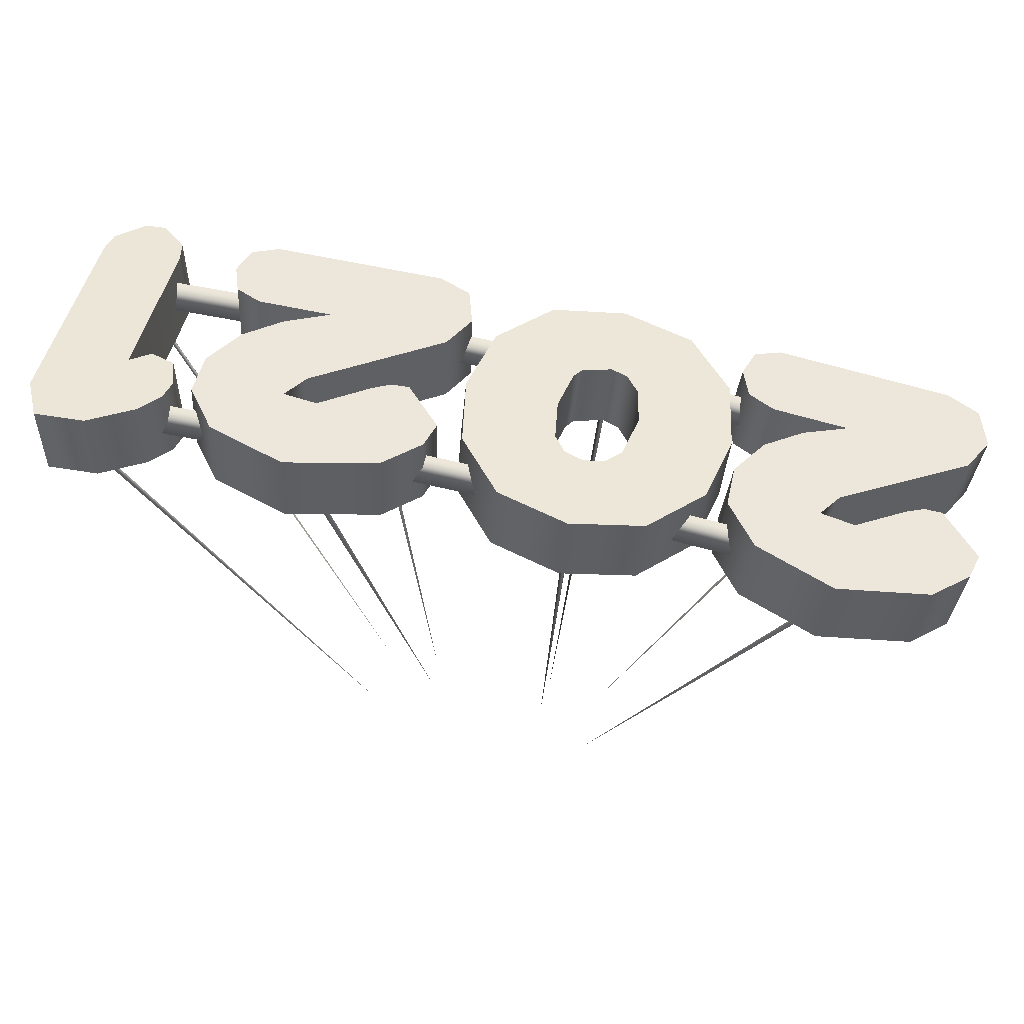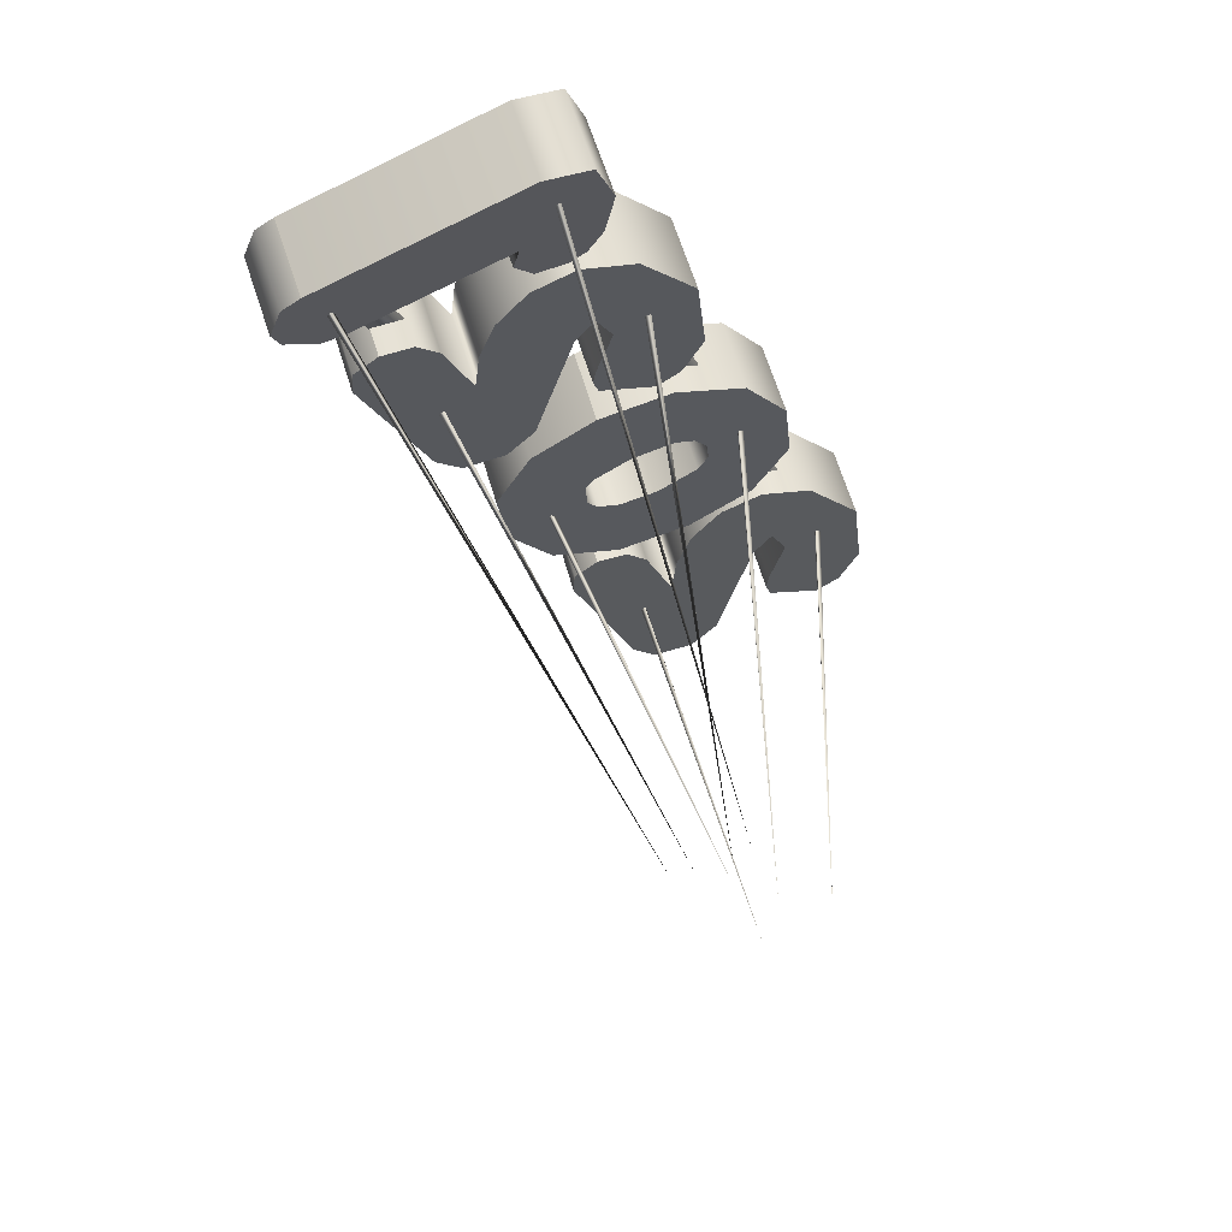
<metadata>
{"format":"obj","ext":"obj","renderer":"f3d","projection":"perspective","resolution":1024,"background":"white","views":[{"elev":66.6,"azim":13.4,"up":"+Y"},{"elev":-19.1,"azim":-70.3,"up":"+Y"}]}
</metadata>
<code>
g Wing_NewYear2021_LOD1
v 0.7747 1.447 -0.258
v 0.4152 1.465 -0.2639
v 0.7715 1.379 -0.2725
v 0.412 1.397 -0.2783
v 0.412 1.419 -0.2124
v 0.7715 1.401 -0.2066
v 0.412 1.397 -0.2783
v 0.7715 1.379 -0.2725
v 0.7747 1.32 -0.6477
v 0.4152 1.338 -0.6535
v 0.7715 1.253 -0.6621
v 0.412 1.271 -0.6679
v 0.412 1.292 -0.602
v 0.7715 1.274 -0.5962
v 0.412 1.271 -0.6679
v 0.7715 1.253 -0.6621
v 0.1111 1.471 -0.266
v -0.2489 1.471 -0.266
v 0.1111 1.404 -0.2804
v -0.2489 1.404 -0.2804
v -0.2489 1.425 -0.2145
v 0.1111 1.425 -0.2145
v -0.2489 1.404 -0.2804
v 0.1111 1.404 -0.2804
v 0.1111 1.345 -0.6556
v -0.2489 1.345 -0.6556
v 0.1111 1.277 -0.67
v -0.2489 1.277 -0.67
v -0.2489 1.298 -0.6041
v 0.1111 1.298 -0.6041
v -0.2489 1.277 -0.67
v 0.1111 1.277 -0.67
v -0.5933 1.46 -0.2623
v -0.9528 1.442 -0.2565
v -0.5902 1.392 -0.2768
v -0.9497 1.375 -0.2709
v -0.9497 1.396 -0.2051
v -0.5902 1.414 -0.2109
v -0.9497 1.375 -0.2709
v -0.5902 1.392 -0.2768
v -0.5933 1.334 -0.652
v -0.9528 1.316 -0.6462
v -0.5902 1.266 -0.6664
v -0.9497 1.248 -0.6606
v -0.9497 1.269 -0.5947
v -0.5902 1.287 -0.6005
v -0.9497 1.248 -0.6606
v -0.5902 1.266 -0.6664
v 0.2945 0.2623 -0.03717
v 0.812 1.349 -0.1756
v 0.8109 1.346 -0.188
v 0.8017 1.356 -0.1837
v 0.8109 1.346 -0.188
v 0.295 0.2059 -0.191
v 0.8119 1.197 -0.6461
v 0.8057 1.208 -0.6369
v 0.8159 1.199 -0.6347
v 0.8119 1.197 -0.6461
v 0.164 0.2603 -0.1933
v 0.1933 1.256 -0.6746
v 0.1796 1.262 -0.6674
v 0.1943 1.261 -0.6603
v 0.1933 1.256 -0.6746
v 0.157 0.2714 -0.1177
v 0.1968 1.415 -0.189
v 0.1971 1.411 -0.2029
v 0.1827 1.416 -0.1971
v 0.1971 1.411 -0.2029
v -0.2945 0.2623 -0.03717
v -1.003 1.346 -0.188
v -1.004 1.349 -0.1756
v -0.994 1.356 -0.1837
v -1.003 1.346 -0.188
v -0.295 0.2059 -0.191
v -0.998 1.208 -0.6369
v -1.004 1.197 -0.6461
v -1.008 1.199 -0.6347
v -1.004 1.197 -0.6461
v -0.164 0.2603 -0.1933
v -0.4454 1.262 -0.6674
v -0.4591 1.256 -0.6746
v -0.4601 1.261 -0.6603
v -0.4591 1.256 -0.6746
v -0.157 0.2714 -0.1177
v -0.4628 1.411 -0.2029
v -0.4625 1.415 -0.189
v -0.4484 1.416 -0.1971
v -0.4628 1.411 -0.2029
v 1.108 1.459 -0.3162
v 1.092 1.48 -0.2537
v 0.9731 1.436 -0.4145
v 1.016 1.432 -0.4163
v 0.933 1.445 -0.3942
v 1.013 1.51 -0.1786
v 0.8227 1.476 -0.3194
v 0.7995 1.539 -0.131
v 0.7408 1.478 -0.3299
v 0.6102 1.531 -0.1948
v 0.5314 1.503 -0.2938
v 0.5306 1.47 -0.3957
v 0.7792 1.457 -0.3885
v 0.5867 1.436 -0.4891
v 0.6704 1.41 -0.5538
v 0.7713 1.388 -0.6008
v 1.063 1.377 -0.5763
v 1.105 1.348 -0.6577
v 1.075 1.321 -0.7478
v 0.9965 1.315 -0.7815
v 0.5837 1.339 -0.79
v 0.5923 1.399 -0.6044
v 0.5288 1.394 -0.6324
v 0.5232 1.351 -0.7639
v 0.5031 1.374 -0.6987
v 0.5031 1.374 -0.6987
v 0.4923 1.207 -0.6444
v 0.5232 1.351 -0.7639
v 0.5125 1.184 -0.7096
v 0.5729 1.172 -0.7357
v 0.5837 1.339 -0.79
v 0.9965 1.315 -0.7815
v 0.9858 1.148 -0.7272
v 1.075 1.321 -0.7478
v 1.064 1.154 -0.6935
v 1.105 1.348 -0.6577
v 1.094 1.181 -0.6034
v 1.063 1.377 -0.5763
v 1.052 1.21 -0.522
v 0.7792 1.457 -0.3885
v 0.7685 1.29 -0.3343
v 0.7408 1.478 -0.3299
v 0.73 1.311 -0.2756
v 0.8119 1.309 -0.2651
v 0.8227 1.476 -0.3194
v 0.9223 1.278 -0.3399
v 0.933 1.445 -0.3942
v 0.9731 1.436 -0.4145
v 0.9623 1.269 -0.3602
v 1.016 1.432 -0.4163
v 1.005 1.265 -0.362
v 1.108 1.459 -0.3162
v 1.098 1.292 -0.2619
v 1.082 1.313 -0.1994
v 1.092 1.48 -0.2537
v 1.013 1.51 -0.1786
v 1.003 1.343 -0.1243
v 0.7995 1.539 -0.131
v 0.7887 1.372 -0.07671
v 0.6102 1.531 -0.1948
v 0.5995 1.363 -0.1405
v 0.5207 1.336 -0.2395
v 0.5314 1.503 -0.2938
v 0.5306 1.47 -0.3957
v 0.5199 1.303 -0.3414
v 0.5867 1.436 -0.4891
v 0.5759 1.269 -0.4348
v 0.6704 1.41 -0.5538
v 0.6597 1.243 -0.4995
v 0.7713 1.388 -0.6008
v 0.7606 1.221 -0.5465
v 0.7713 1.388 -0.6008
v 0.7713 1.388 -0.6008
v 0.7606 1.221 -0.5465
v 0.5923 1.399 -0.6044
v 0.5816 1.231 -0.5501
v 0.518 1.226 -0.5781
v 0.5288 1.394 -0.6324
v 0.5031 1.374 -0.6987
v 0.4923 1.207 -0.6444
v 1.098 1.292 -0.2619
v 0.9623 1.269 -0.3602
v 1.082 1.313 -0.1994
v 1.005 1.265 -0.362
v 0.9223 1.278 -0.3399
v 1.003 1.343 -0.1243
v 0.8119 1.309 -0.2651
v 0.7887 1.372 -0.07671
v 0.73 1.311 -0.2756
v 0.5995 1.363 -0.1405
v 0.5207 1.336 -0.2395
v 0.5199 1.303 -0.3414
v 0.7685 1.29 -0.3343
v 0.5759 1.269 -0.4348
v 0.6597 1.243 -0.4995
v 0.7606 1.221 -0.5465
v 1.052 1.21 -0.522
v 1.094 1.181 -0.6034
v 1.064 1.154 -0.6935
v 0.9858 1.148 -0.7272
v 0.5729 1.172 -0.7357
v 0.5816 1.231 -0.5501
v 0.518 1.226 -0.5781
v 0.5125 1.184 -0.7096
v 0.4923 1.207 -0.6444
v -0.1216 1.456 -0.4745
v 0.09878 1.453 -0.4733
v -0.08882 1.509 -0.3086
v 0.1145 1.484 -0.3761
v -0.08975 1.402 -0.6403
v 0.1158 1.421 -0.5699
v 0.02384 1.359 -0.7668
v 0.1311 1.413 -0.5927
v 0.02413 1.549 -0.1799
v 0.1451 1.496 -0.3374
v 0.1953 1.56 -0.1377
v 0.1918 1.499 -0.3243
v 0.2407 1.494 -0.3364
v 0.3658 1.543 -0.1794
v 0.2731 1.482 -0.3731
v 0.4811 1.5 -0.305
v 0.513 1.446 -0.4708
v 0.291 1.448 -0.4774
v 0.4812 1.392 -0.6371
v 0.2735 1.42 -0.5625
v 0.3668 1.353 -0.764
v 0.2395 1.407 -0.6039
v 0.1957 1.343 -0.8054
v 0.1992 1.404 -0.6162
v 0.1918 1.499 -0.3243
v 0.1451 1.496 -0.3374
v 0.1887 1.332 -0.2699
v 0.142 1.328 -0.283
v 0.1114 1.316 -0.3217
v 0.1145 1.484 -0.3761
v 0.09878 1.453 -0.4733
v 0.09571 1.285 -0.4189
v 0.2407 1.494 -0.3364
v 0.2376 1.327 -0.282
v 0.27 1.315 -0.3187
v 0.2731 1.482 -0.3731
v 0.2879 1.28 -0.423
v 0.291 1.448 -0.4774
v 0.2735 1.42 -0.5625
v 0.2704 1.253 -0.5081
v 0.2735 1.42 -0.5625
v 0.2704 1.253 -0.5081
v 0.2395 1.407 -0.6039
v 0.2365 1.24 -0.5495
v 0.1992 1.404 -0.6162
v 0.1962 1.237 -0.5618
v 0.1311 1.413 -0.5927
v 0.128 1.246 -0.5383
v 0.2395 1.407 -0.6039
v 0.2365 1.24 -0.5495
v 0.1127 1.253 -0.5156
v 0.1158 1.421 -0.5699
v 0.09571 1.285 -0.4189
v 0.09878 1.453 -0.4733
v -0.1247 1.289 -0.4201
v -0.09282 1.234 -0.5859
v -0.1216 1.456 -0.4745
v -0.08975 1.402 -0.6403
v 0.02077 1.191 -0.7124
v 0.02384 1.359 -0.7668
v 0.1926 1.175 -0.751
v 0.1957 1.343 -0.8054
v 0.3637 1.186 -0.7096
v 0.3668 1.353 -0.764
v 0.4782 1.225 -0.5827
v 0.4812 1.392 -0.6371
v 0.51 1.278 -0.4164
v 0.513 1.446 -0.4708
v 0.478 1.333 -0.2506
v 0.4811 1.5 -0.305
v 0.3627 1.376 -0.125
v 0.3658 1.543 -0.1794
v 0.1922 1.392 -0.08337
v 0.1953 1.56 -0.1377
v 0.02106 1.382 -0.1255
v 0.02413 1.549 -0.1799
v -0.09189 1.342 -0.2542
v -0.08882 1.509 -0.3086
v -0.1247 1.289 -0.4201
v -0.1216 1.456 -0.4745
v 0.1127 1.253 -0.5156
v -0.09282 1.234 -0.5859
v 0.09571 1.285 -0.4189
v -0.1247 1.289 -0.4201
v 0.02077 1.191 -0.7124
v 0.128 1.246 -0.5383
v 0.1926 1.175 -0.751
v 0.1962 1.237 -0.5618
v 0.2365 1.24 -0.5495
v 0.3637 1.186 -0.7096
v 0.2704 1.253 -0.5081
v 0.4782 1.225 -0.5827
v 0.2879 1.28 -0.423
v 0.51 1.278 -0.4164
v 0.27 1.315 -0.3187
v 0.478 1.333 -0.2506
v 0.3627 1.376 -0.125
v 0.2376 1.327 -0.282
v 0.1922 1.392 -0.08337
v 0.1887 1.332 -0.2699
v 0.142 1.328 -0.283
v 0.02106 1.382 -0.1255
v 0.1114 1.316 -0.3217
v -0.09189 1.342 -0.2542
v -0.1536 1.504 -0.3307
v -0.1695 1.523 -0.2677
v -0.2889 1.468 -0.4249
v -0.2464 1.468 -0.428
v -0.329 1.473 -0.4035
v -0.2487 1.546 -0.1902
v -0.4395 1.495 -0.3253
v -0.4627 1.555 -0.1363
v -0.5215 1.489 -0.3334
v -0.6523 1.529 -0.1945
v -0.7312 1.495 -0.2911
v -0.732 1.462 -0.393
v -0.483 1.471 -0.3932
v -0.6758 1.433 -0.4881
v -0.592 1.414 -0.5553
v -0.491 1.402 -0.6052
v -0.1988 1.418 -0.5894
v -0.1569 1.392 -0.6721
v -0.1867 1.362 -0.7612
v -0.2655 1.349 -0.7927
v -0.6788 1.335 -0.7889
v -0.6702 1.396 -0.6036
v -0.7338 1.385 -0.6297
v -0.7394 1.342 -0.761
v -0.7595 1.363 -0.6952
v -0.7595 1.363 -0.6952
v -0.7534 1.196 -0.6408
v -0.7394 1.342 -0.761
v -0.7332 1.175 -0.7067
v -0.6727 1.168 -0.7345
v -0.6788 1.335 -0.7889
v -0.2655 1.349 -0.7927
v -0.2593 1.182 -0.7383
v -0.1867 1.362 -0.7612
v -0.1806 1.195 -0.7069
v -0.1569 1.392 -0.6721
v -0.1508 1.225 -0.6177
v -0.1988 1.418 -0.5894
v -0.1927 1.251 -0.535
v -0.483 1.471 -0.3932
v -0.4769 1.304 -0.3389
v -0.5215 1.489 -0.3334
v -0.5154 1.322 -0.2791
v -0.4334 1.327 -0.271
v -0.4395 1.495 -0.3253
v -0.3229 1.306 -0.3491
v -0.329 1.473 -0.4035
v -0.2889 1.468 -0.4249
v -0.2828 1.301 -0.3705
v -0.2464 1.468 -0.428
v -0.2403 1.301 -0.3737
v -0.1536 1.504 -0.3307
v -0.1474 1.336 -0.2763
v -0.1633 1.356 -0.2133
v -0.1695 1.523 -0.2677
v -0.2487 1.546 -0.1902
v -0.2425 1.378 -0.1359
v -0.4627 1.555 -0.1363
v -0.4566 1.388 -0.08193
v -0.6523 1.529 -0.1945
v -0.6461 1.362 -0.1401
v -0.725 1.328 -0.2368
v -0.7312 1.495 -0.2911
v -0.732 1.462 -0.393
v -0.7258 1.295 -0.3387
v -0.6758 1.433 -0.4881
v -0.6697 1.266 -0.4337
v -0.592 1.414 -0.5553
v -0.5858 1.247 -0.5009
v -0.491 1.402 -0.6052
v -0.4848 1.235 -0.5508
v -0.491 1.402 -0.6052
v -0.4848 1.235 -0.5508
v -0.6702 1.396 -0.6036
v -0.664 1.229 -0.5492
v -0.7276 1.218 -0.5753
v -0.7338 1.385 -0.6297
v -0.7595 1.363 -0.6952
v -0.7534 1.196 -0.6408
v -0.1474 1.336 -0.2763
v -0.2828 1.301 -0.3705
v -0.1633 1.356 -0.2133
v -0.2403 1.301 -0.3737
v -0.3229 1.306 -0.3491
v -0.2425 1.378 -0.1359
v -0.4334 1.327 -0.271
v -0.4566 1.388 -0.08193
v -0.5154 1.322 -0.2791
v -0.6461 1.362 -0.1401
v -0.725 1.328 -0.2368
v -0.7258 1.295 -0.3387
v -0.4769 1.304 -0.3389
v -0.6697 1.266 -0.4337
v -0.5858 1.247 -0.5009
v -0.4848 1.235 -0.5508
v -0.1927 1.251 -0.535
v -0.1508 1.225 -0.6177
v -0.1806 1.195 -0.7069
v -0.2593 1.182 -0.7383
v -0.6727 1.168 -0.7345
v -0.664 1.229 -0.5492
v -0.7276 1.218 -0.5753
v -0.7332 1.175 -0.7067
v -0.7534 1.196 -0.6408
v -0.9175 1.332 -0.7447
v -0.9076 1.348 -0.699
v -1.095 1.316 -0.7394
v -1.105 1.33 -0.6932
v -1.029 1.305 -0.7939
v -0.9813 1.309 -0.7953
v -0.9076 1.462 -0.3469
v -1.105 1.481 -0.2273
v -1.059 1.514 -0.1403
v -0.9371 1.525 -0.1454
v -0.8323 1.516 -0.2057
v -0.8596 1.457 -0.3787
v -0.7884 1.504 -0.2562
v -0.7999 1.469 -0.3601
v -0.779 1.491 -0.298
v -0.7999 1.469 -0.3601
v -0.8596 1.457 -0.3787
v -0.783 1.303 -0.3059
v -0.8428 1.29 -0.3245
v -0.8907 1.296 -0.2928
v -0.9076 1.462 -0.3469
v -0.779 1.491 -0.298
v -0.7621 1.325 -0.2439
v -0.7716 1.337 -0.2021
v -0.7884 1.504 -0.2562
v -0.8154 1.349 -0.1516
v -0.8323 1.516 -0.2057
v -0.9371 1.525 -0.1454
v -0.9203 1.358 -0.09131
v -1.059 1.514 -0.1403
v -1.042 1.348 -0.08617
v -1.088 1.315 -0.1731
v -1.105 1.481 -0.2273
v -1.088 1.163 -0.639
v -1.105 1.33 -0.6932
v -1.078 1.149 -0.6853
v -1.013 1.138 -0.7398
v -1.095 1.316 -0.7394
v -1.029 1.305 -0.7939
v -1.088 1.163 -0.639
v -1.105 1.33 -0.6932
v -0.9644 1.143 -0.7412
v -0.9813 1.309 -0.7953
v -0.9007 1.166 -0.6906
v -0.9175 1.332 -0.7447
v -0.9076 1.348 -0.699
v -0.8907 1.181 -0.6449
v -0.8907 1.296 -0.2928
v -0.9076 1.462 -0.3469
v -1.088 1.163 -0.639
v -0.8907 1.181 -0.6449
v -1.078 1.149 -0.6853
v -0.9007 1.166 -0.6906
v -0.8907 1.296 -0.2928
v -1.088 1.315 -0.1731
v -1.042 1.348 -0.08617
v -0.9203 1.358 -0.09131
v -0.8154 1.349 -0.1516
v -0.8428 1.29 -0.3245
v -0.7716 1.337 -0.2021
v -0.783 1.303 -0.3059
v -0.7621 1.325 -0.2439
v -1.013 1.138 -0.7398
v -0.9644 1.143 -0.7412
g Wing_NewYear2021_LOD1_0
f 3 2 1
f 3 4 2
f 1 2 5
f 1 5 6
f 6 5 7
f 6 7 8
f 11 10 9
f 11 12 10
f 9 10 13
f 9 13 14
f 14 13 15
f 14 15 16
f 19 18 17
f 19 20 18
f 17 18 21
f 17 21 22
f 22 21 23
f 22 23 24
f 27 26 25
f 27 28 26
f 25 26 29
f 25 29 30
f 30 29 31
f 30 31 32
f 35 34 33
f 35 36 34
f 33 34 37
f 33 37 38
f 38 37 39
f 38 39 40
f 43 42 41
f 43 44 42
f 41 42 45
f 41 45 46
f 46 45 47
f 46 47 48
f 51 50 49
f 50 52 49
f 52 53 49
f 56 55 54
f 57 56 54
f 58 57 54
f 61 60 59
f 62 61 59
f 63 62 59
f 66 65 64
f 65 67 64
f 67 68 64
f 71 70 69
f 72 71 69
f 73 72 69
f 76 75 74
f 75 77 74
f 77 78 74
f 81 80 79
f 80 82 79
f 82 83 79
f 86 85 84
f 87 86 84
f 88 87 84
f 91 90 89
f 89 92 91
f 93 90 91
f 93 94 90
f 94 93 95
f 94 95 96
f 96 95 97
f 96 97 98
f 99 98 97
f 100 99 97
f 100 97 101
f 101 102 100
f 101 103 102
f 101 104 103
f 101 105 104
f 105 106 104
f 106 107 104
f 107 108 104
f 109 104 108
f 109 110 104
f 109 111 110
f 109 112 111
f 111 112 113
f 116 115 114
f 116 117 115
f 116 118 117
f 116 119 118
f 120 118 119
f 120 121 118
f 122 121 120
f 122 123 121
f 124 123 122
f 124 125 123
f 126 125 124
f 126 127 125
f 127 126 128
f 127 128 129
f 130 129 128
f 130 131 129
f 130 132 131
f 130 133 132
f 133 134 132
f 133 135 134
f 136 134 135
f 136 137 134
f 137 136 138
f 137 138 139
f 140 139 138
f 140 141 139
f 142 141 140
f 142 140 143
f 144 142 143
f 144 145 142
f 146 145 144
f 146 147 145
f 148 147 146
f 148 149 147
f 148 150 149
f 148 151 150
f 152 150 151
f 152 153 150
f 154 153 152
f 154 155 153
f 156 155 154
f 156 157 155
f 158 157 156
f 160 159 157
f 163 162 161
f 163 164 162
f 163 165 164
f 163 166 165
f 165 166 167
f 165 167 168
f 171 170 169
f 172 169 170
f 173 170 171
f 173 171 174
f 174 175 173
f 174 176 175
f 176 177 175
f 176 178 177
f 178 179 177
f 177 179 180
f 177 180 181
f 180 182 181
f 183 181 182
f 181 183 184
f 181 184 185
f 186 185 184
f 187 186 184
f 188 187 184
f 189 188 184
f 189 184 190
f 191 189 190
f 191 192 189
f 192 191 193
f 196 195 194
f 196 197 195
f 198 194 195
f 198 195 199
f 200 198 199
f 200 199 201
f 202 197 196
f 202 203 197
f 204 203 202
f 204 205 203
f 204 206 205
f 204 207 206
f 207 208 206
f 207 209 208
f 210 208 209
f 210 211 208
f 212 211 210
f 212 213 211
f 214 213 212
f 214 215 213
f 216 215 214
f 216 217 215
f 216 201 217
f 216 200 201
f 220 219 218
f 220 221 219
f 219 221 222
f 219 222 223
f 224 223 222
f 224 222 225
f 226 220 218
f 226 227 220
f 228 227 226
f 228 226 229
f 229 230 228
f 229 231 230
f 230 231 232
f 230 232 233
f 236 235 234
f 236 237 235
f 240 239 238
f 240 241 239
f 242 238 239
f 242 239 243
f 244 241 240
f 244 240 245
f 245 246 244
f 245 247 246
f 250 249 248
f 250 251 249
f 251 252 249
f 251 253 252
f 253 254 252
f 253 255 254
f 255 256 254
f 255 257 256
f 257 258 256
f 257 259 258
f 259 260 258
f 259 261 260
f 261 262 260
f 261 263 262
f 263 264 262
f 263 265 264
f 265 266 264
f 265 267 266
f 267 268 266
f 267 269 268
f 269 270 268
f 269 271 270
f 271 272 270
f 271 273 272
f 276 275 274
f 276 277 275
f 278 274 275
f 278 279 274
f 279 278 280
f 279 280 281
f 280 282 281
f 280 283 282
f 283 284 282
f 283 285 284
f 285 286 284
f 285 287 286
f 287 288 286
f 287 289 288
f 290 288 289
f 290 291 288
f 292 291 290
f 292 293 291
f 292 294 293
f 292 295 294
f 295 296 294
f 295 297 296
f 297 276 296
f 297 277 276
f 300 299 298
f 298 301 300
f 302 299 300
f 302 303 299
f 303 302 304
f 303 304 305
f 305 304 306
f 305 306 307
f 308 307 306
f 309 308 306
f 309 306 310
f 310 311 309
f 310 312 311
f 310 313 312
f 310 314 313
f 314 315 313
f 315 316 313
f 316 317 313
f 318 313 317
f 318 319 313
f 318 320 319
f 318 321 320
f 320 321 322
f 325 324 323
f 325 326 324
f 325 327 326
f 325 328 327
f 329 327 328
f 329 330 327
f 331 330 329
f 331 332 330
f 333 332 331
f 333 334 332
f 335 334 333
f 335 336 334
f 336 335 337
f 336 337 338
f 339 338 337
f 339 340 338
f 339 341 340
f 339 342 341
f 342 343 341
f 342 344 343
f 345 343 344
f 345 346 343
f 346 345 347
f 346 347 348
f 349 348 347
f 349 350 348
f 351 350 349
f 351 349 352
f 353 351 352
f 353 354 351
f 355 354 353
f 355 356 354
f 357 356 355
f 357 358 356
f 357 359 358
f 357 360 359
f 361 359 360
f 361 362 359
f 363 362 361
f 363 364 362
f 365 364 363
f 365 366 364
f 367 366 365
f 367 368 366
f 371 370 369
f 371 372 370
f 371 373 372
f 371 374 373
f 373 374 375
f 373 375 376
f 379 378 377
f 380 377 378
f 381 378 379
f 381 379 382
f 382 383 381
f 382 384 383
f 384 385 383
f 384 386 385
f 386 387 385
f 385 387 388
f 385 388 389
f 388 390 389
f 391 389 390
f 389 391 392
f 389 392 393
f 394 393 392
f 395 394 392
f 396 395 392
f 397 396 392
f 397 392 398
f 399 397 398
f 399 400 397
f 400 399 401
f 404 403 402
f 404 405 403
f 406 404 402
f 406 402 407
f 405 408 403
f 405 409 408
f 409 410 408
f 410 411 408
f 412 408 411
f 412 413 408
f 414 413 412
f 414 415 413
f 414 416 415
f 419 418 417
f 419 420 418
f 421 418 420
f 421 422 418
f 423 419 417
f 423 424 419
f 425 424 423
f 425 423 426
f 427 425 426
f 427 426 428
f 429 427 428
f 429 430 427
f 431 430 429
f 431 432 430
f 431 433 432
f 431 434 433
f 435 433 434
f 435 434 436
f 439 438 437
f 439 440 438
f 439 437 441
f 439 441 442
f 443 438 440
f 443 440 444
f 444 445 443
f 444 446 445
f 445 446 447
f 445 447 448
f 447 449 448
f 447 450 449
f 453 452 451
f 453 454 452
f 451 452 455
f 451 455 456
f 457 456 455
f 458 457 455
f 459 458 455
f 459 455 460
f 461 459 460
f 461 460 462
f 463 461 462
f 454 453 464
f 454 464 465

</code>
